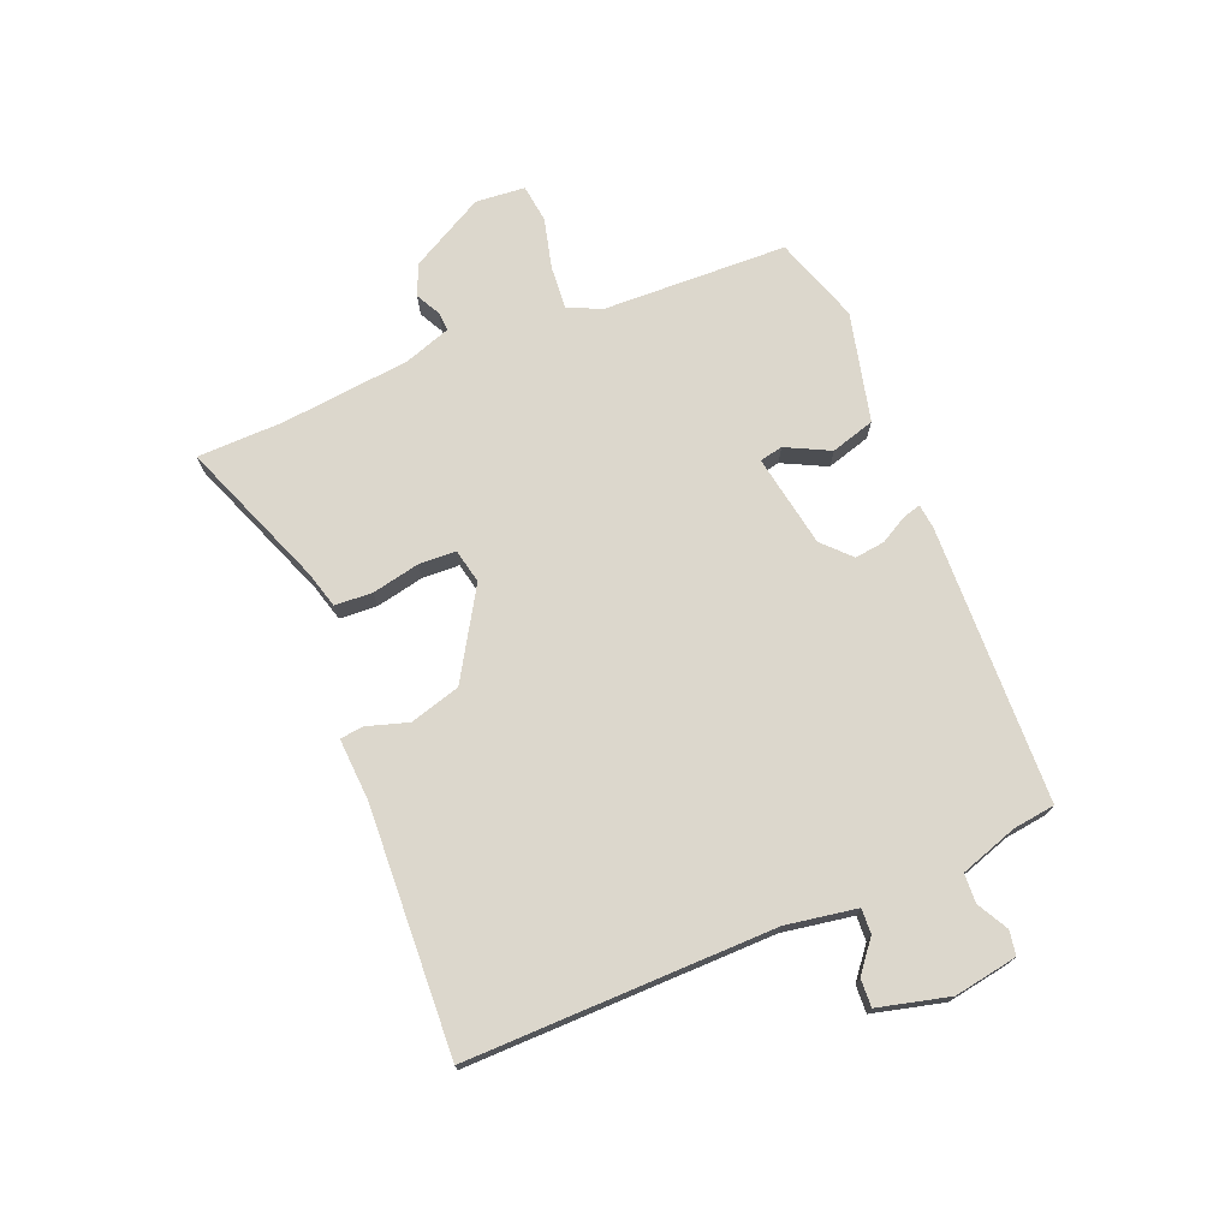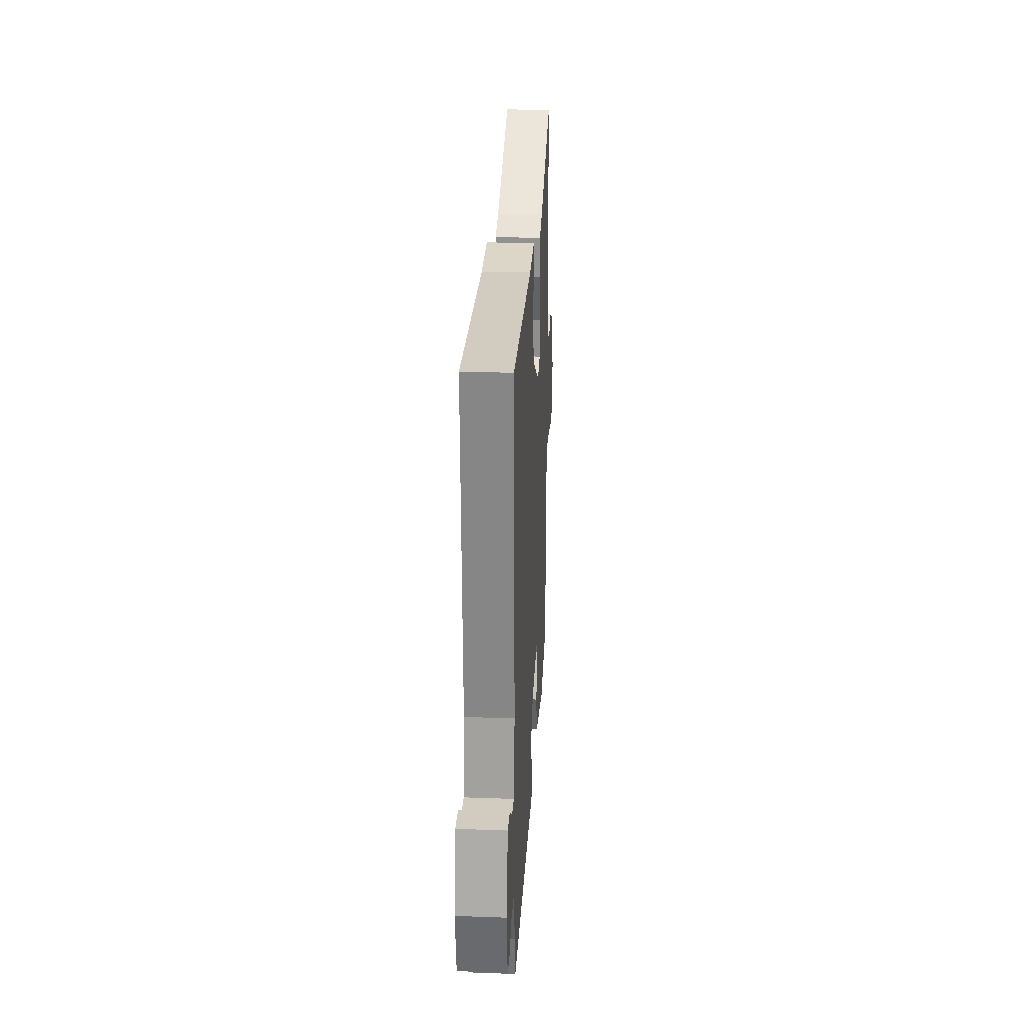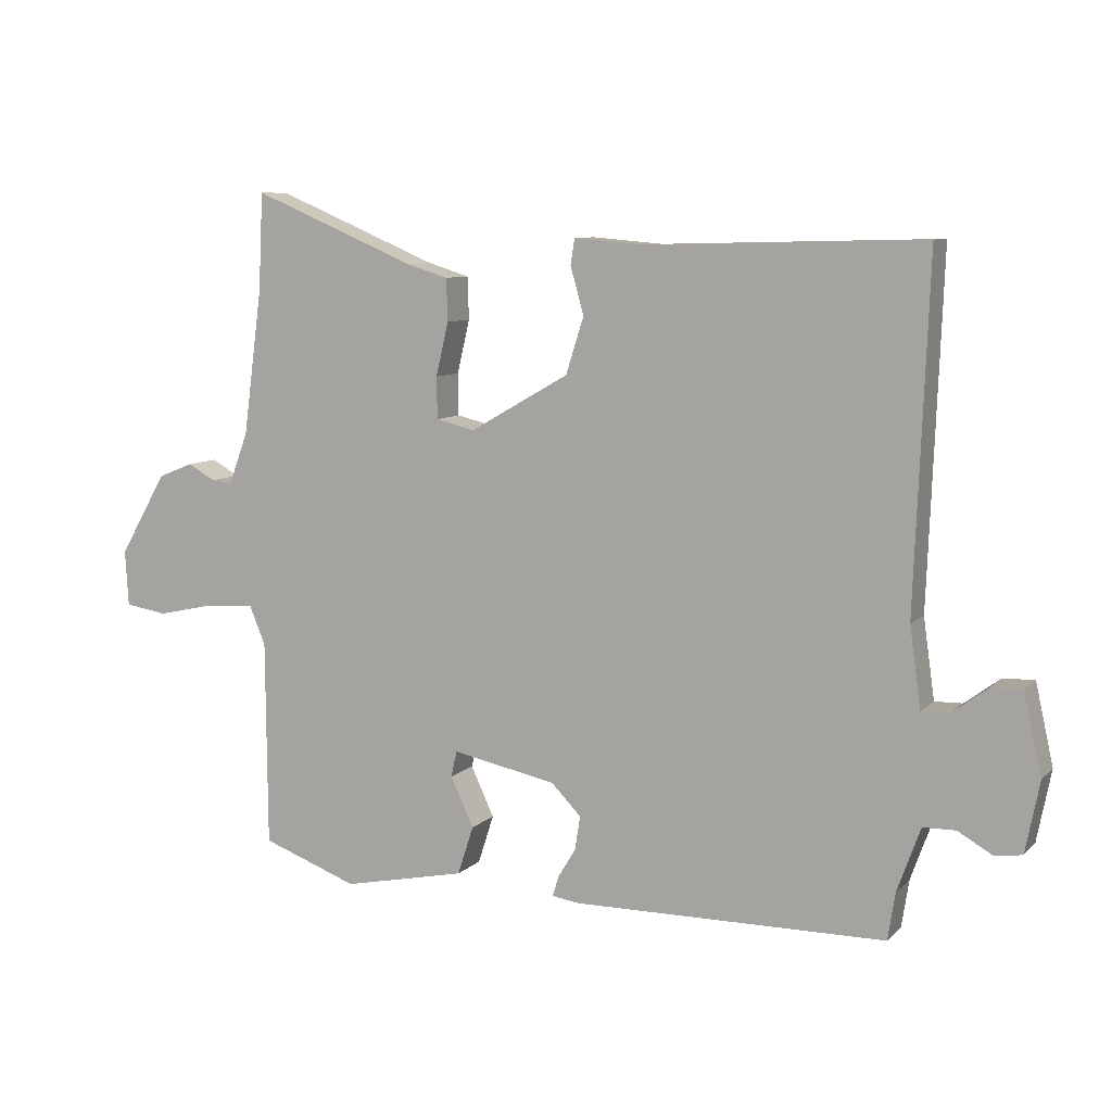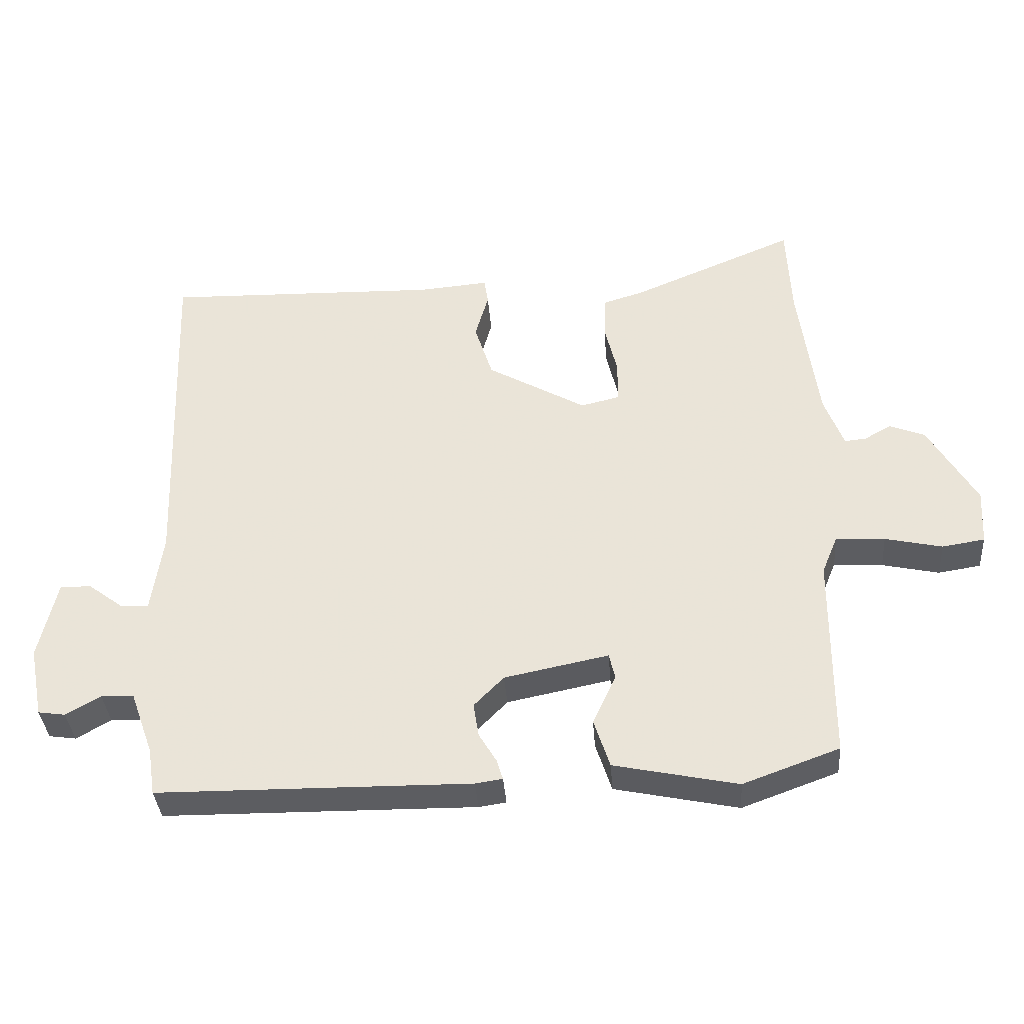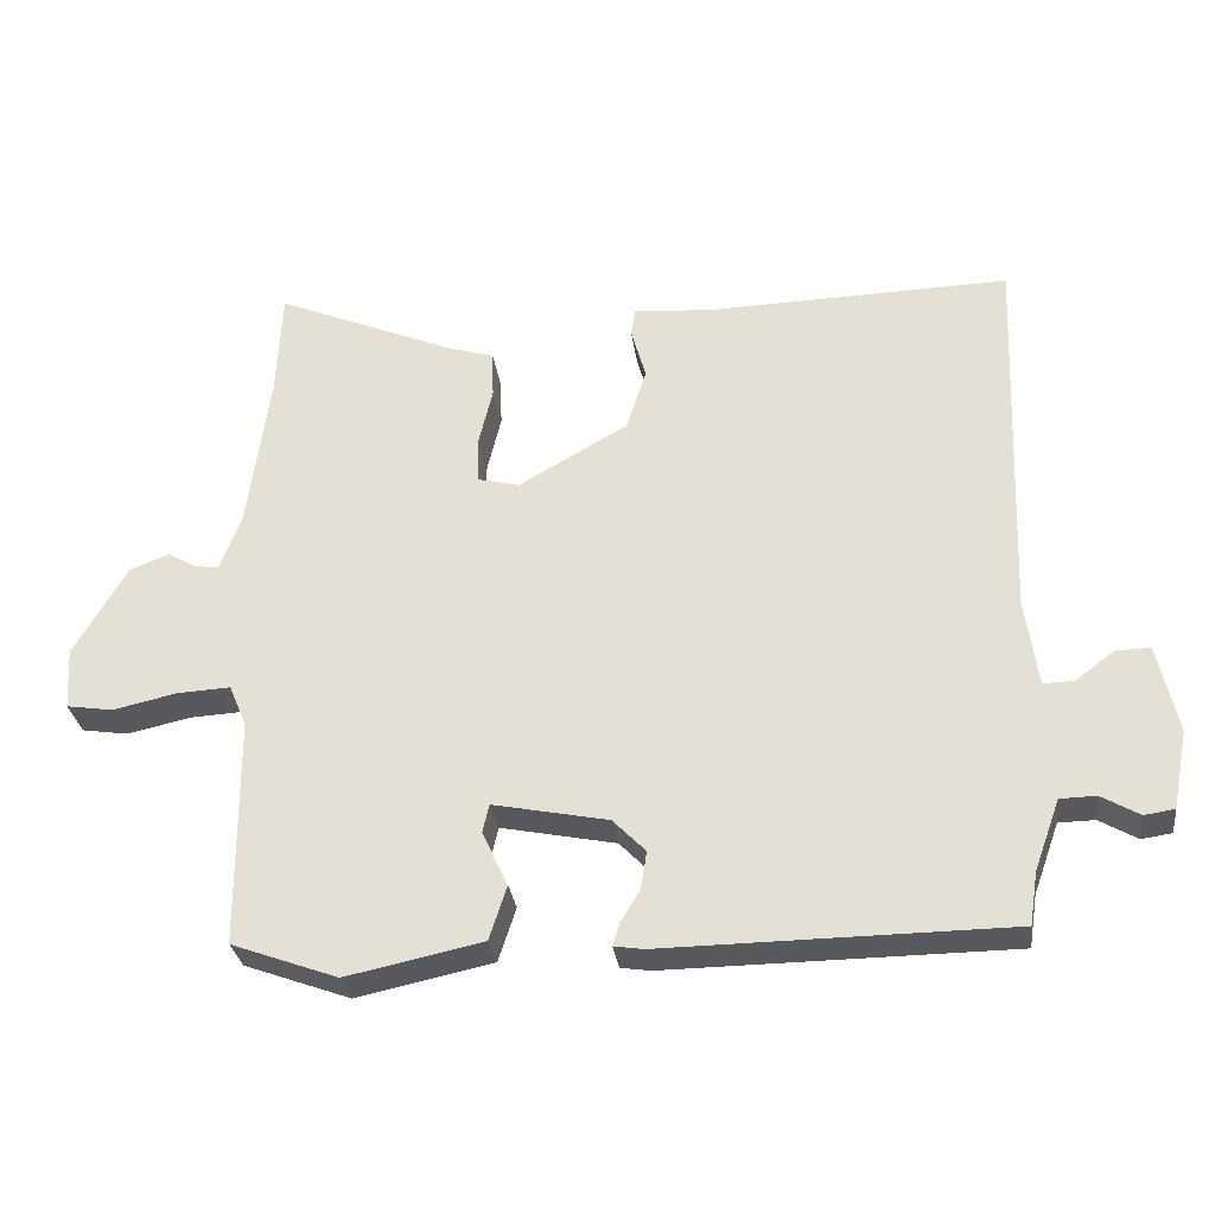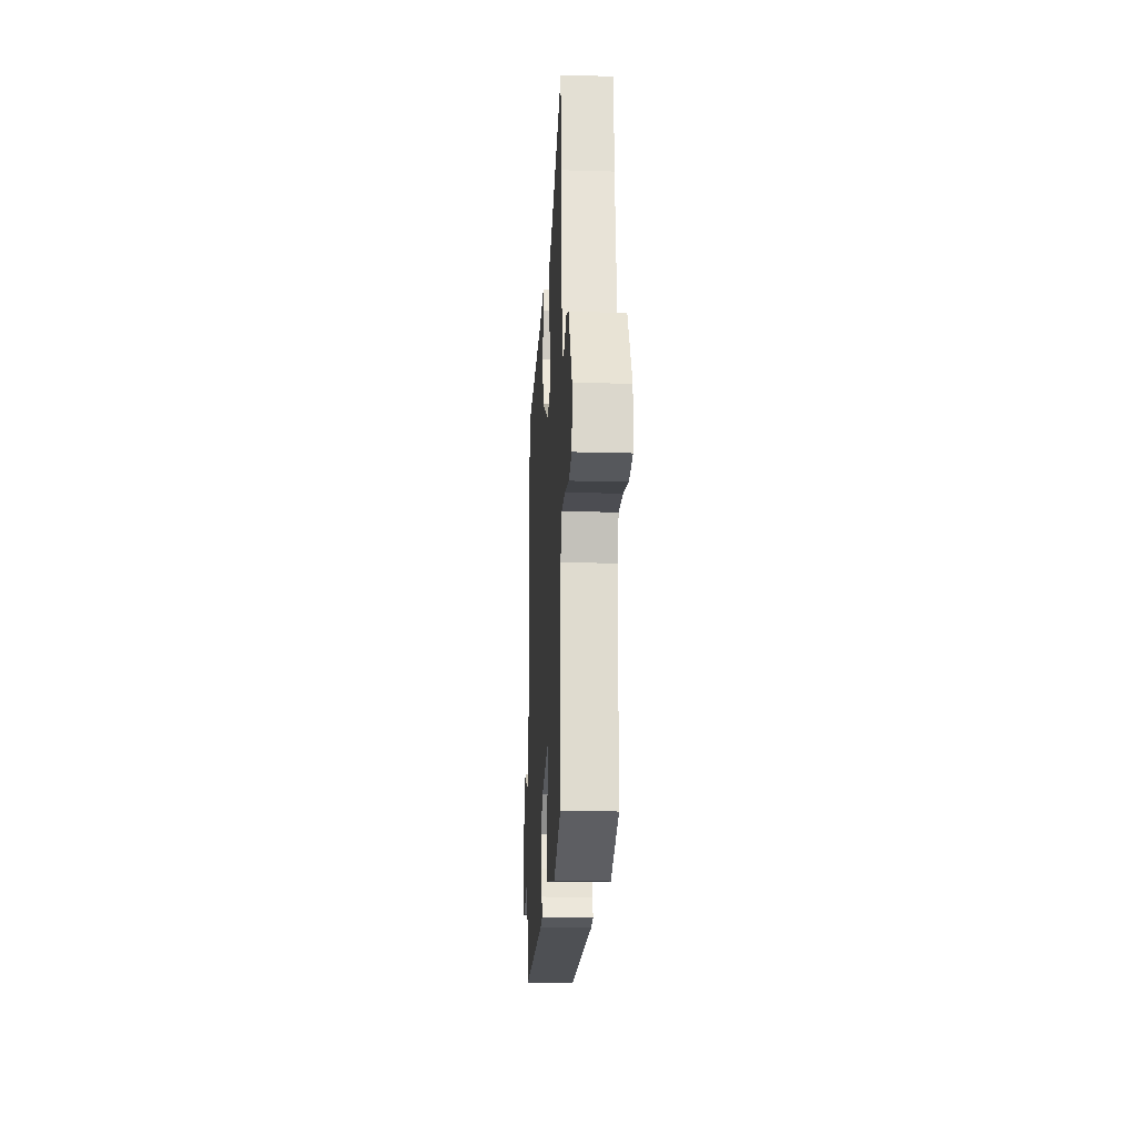
<metadata>
{"format":"obj","ext":"obj","renderer":"f3d","projection":"perspective","resolution":1024,"background":"white","views":[{"elev":73.0,"azim":69.2,"up":"+Y"},{"elev":25.4,"azim":93.3,"up":"+Z"},{"elev":8.5,"azim":24.2,"up":"+Z"},{"elev":-36.5,"azim":-175.8,"up":"+Z"},{"elev":-30.2,"azim":7.6,"up":"+Z"},{"elev":-19.5,"azim":-93.1,"up":"+Z"}]}
</metadata>
<code>
v 0.537 0.07 0.492
v 0.517 0.07 -0.028
v 0.534 0.07 -0.148
v 0.576 0.07 -0.147
v 0.629 0.07 -0.107
v 0.676 0.07 -0.106
v 0.703 0.07 -0.227
v 0.682 0.07 -0.334
v 0.641 0.07 -0.34
v 0.589 0.07 -0.31
v 0.54 0.07 -0.311
v 0.505 0.07 -0.408
v 0.494 0.07 -0.479
v 0.023 0.07 -0.483
v -0.018 0.07 -0.477
v -0.009 0.07 -0.447
v 0.018 0.07 -0.402
v 0.026 0.07 -0.351
v -0.019 0.07 -0.305
v -0.176 0.07 -0.273
v -0.185 0.07 -0.312
v -0.15 0.07 -0.387
v -0.174 0.07 -0.461
v -0.36 0.07 -0.5
v -0.505 0.07 -0.447
v -0.507 0.07 -0.135
v -0.531 0.07 -0.077
v -0.605 0.07 -0.081
v -0.691 0.07 -0.1
v -0.755 0.07 -0.09
v -0.76 0.07 -0.006
v -0.688 0.07 0.118
v -0.635 0.07 0.139
v -0.594 0.07 0.116
v -0.562 0.07 0.113
v -0.533 0.07 0.191
v -0.504 0.07 0.409
v -0.497 0.07 0.555
v -0.25 0.07 0.451
v -0.188 0.07 0.432
v -0.186 0.07 0.368
v -0.205 0.07 0.288
v -0.204 0.07 0.225
v -0.146 0.07 0.211
v 0.003 0.07 0.296
v 0.03 0.07 0.381
v 0.01 0.07 0.452
v 0.016 0.07 0.491
v 0.122 0.07 0.482
v 0.537 0 0.492
v 0.517 0 -0.028
v 0.534 0 -0.148
v 0.576 0 -0.147
v 0.629 0 -0.107
v 0.676 0 -0.106
v 0.703 0 -0.227
v 0.682 0 -0.334
v 0.641 0 -0.34
v 0.589 0 -0.31
v 0.54 0 -0.311
v 0.505 0 -0.408
v 0.494 0 -0.479
v 0.023 0 -0.483
v -0.018 0 -0.477
v -0.009 0 -0.447
v 0.018 0 -0.402
v 0.026 0 -0.351
v -0.019 0 -0.305
v -0.176 0 -0.273
v -0.185 0 -0.312
v -0.15 0 -0.387
v -0.174 0 -0.461
v -0.36 0 -0.5
v -0.505 0 -0.447
v -0.507 0 -0.135
v -0.531 0 -0.077
v -0.605 0 -0.081
v -0.691 0 -0.1
v -0.755 0 -0.09
v -0.76 0 -0.006
v -0.688 0 0.118
v -0.635 0 0.139
v -0.594 0 0.116
v -0.562 0 0.113
v -0.533 0 0.191
v -0.504 0 0.409
v -0.497 0 0.555
v -0.25 0 0.451
v -0.188 0 0.432
v -0.186 0 0.368
v -0.205 0 0.288
v -0.204 0 0.225
v -0.146 0 0.211
v 0.003 0 0.296
v 0.03 0 0.381
v 0.01 0 0.452
v 0.016 0 0.491
v 0.122 0 0.482
f 46 47 48 49
f 45 46 49 1
f 44 45 1 2
f 43 44 2 3
f 39 40 41 42
f 37 38 39 42
f 36 37 42 43
f 35 36 43 3
f 31 32 33 34
f 31 34 35 3
f 28 29 30 31
f 27 28 31
f 23 24 25 26
f 21 22 23 26
f 20 21 26 27
f 19 20 27
f 14 15 16 17
f 12 13 14 17
f 11 12 17 18
f 7 8 9 10
f 7 10 11
f 4 5 6 7
f 3 4 7 11
f 27 31 3 11
f 11 18 19
f 11 19 27
f 98 97 96 95
f 50 98 95 94
f 51 50 94 93
f 52 51 93 92
f 91 90 89 88
f 91 88 87 86
f 92 91 86 85
f 52 92 85 84
f 83 82 81 80
f 52 84 83 80
f 80 79 78 77
f 80 77 76
f 75 74 73 72
f 75 72 71 70
f 76 75 70 69
f 76 69 68
f 66 65 64 63
f 66 63 62 61
f 67 66 61 60
f 59 58 57 56
f 60 59 56
f 56 55 54 53
f 60 56 53 52
f 60 52 80 76
f 68 67 60
f 76 68 60
f 1 50 51 2
f 2 51 52 3
f 3 52 53 4
f 4 53 54 5
f 5 54 55 6
f 6 55 56 7
f 7 56 57 8
f 8 57 58 9
f 9 58 59 10
f 10 59 60 11
f 11 60 61 12
f 12 61 62 13
f 13 62 63 14
f 14 63 64 15
f 15 64 65 16
f 16 65 66 17
f 17 66 67 18
f 18 67 68 19
f 19 68 69 20
f 20 69 70 21
f 21 70 71 22
f 22 71 72 23
f 23 72 73 24
f 24 73 74 25
f 25 74 75 26
f 26 75 76 27
f 27 76 77 28
f 28 77 78 29
f 29 78 79 30
f 30 79 80 31
f 31 80 81 32
f 32 81 82 33
f 33 82 83 34
f 34 83 84 35
f 35 84 85 36
f 36 85 86 37
f 37 86 87 38
f 38 87 88 39
f 39 88 89 40
f 40 89 90 41
f 41 90 91 42
f 42 91 92 43
f 43 92 93 44
f 44 93 94 45
f 45 94 95 46
f 46 95 96 47
f 47 96 97 48
f 48 97 98 49
f 49 98 50 1

</code>
